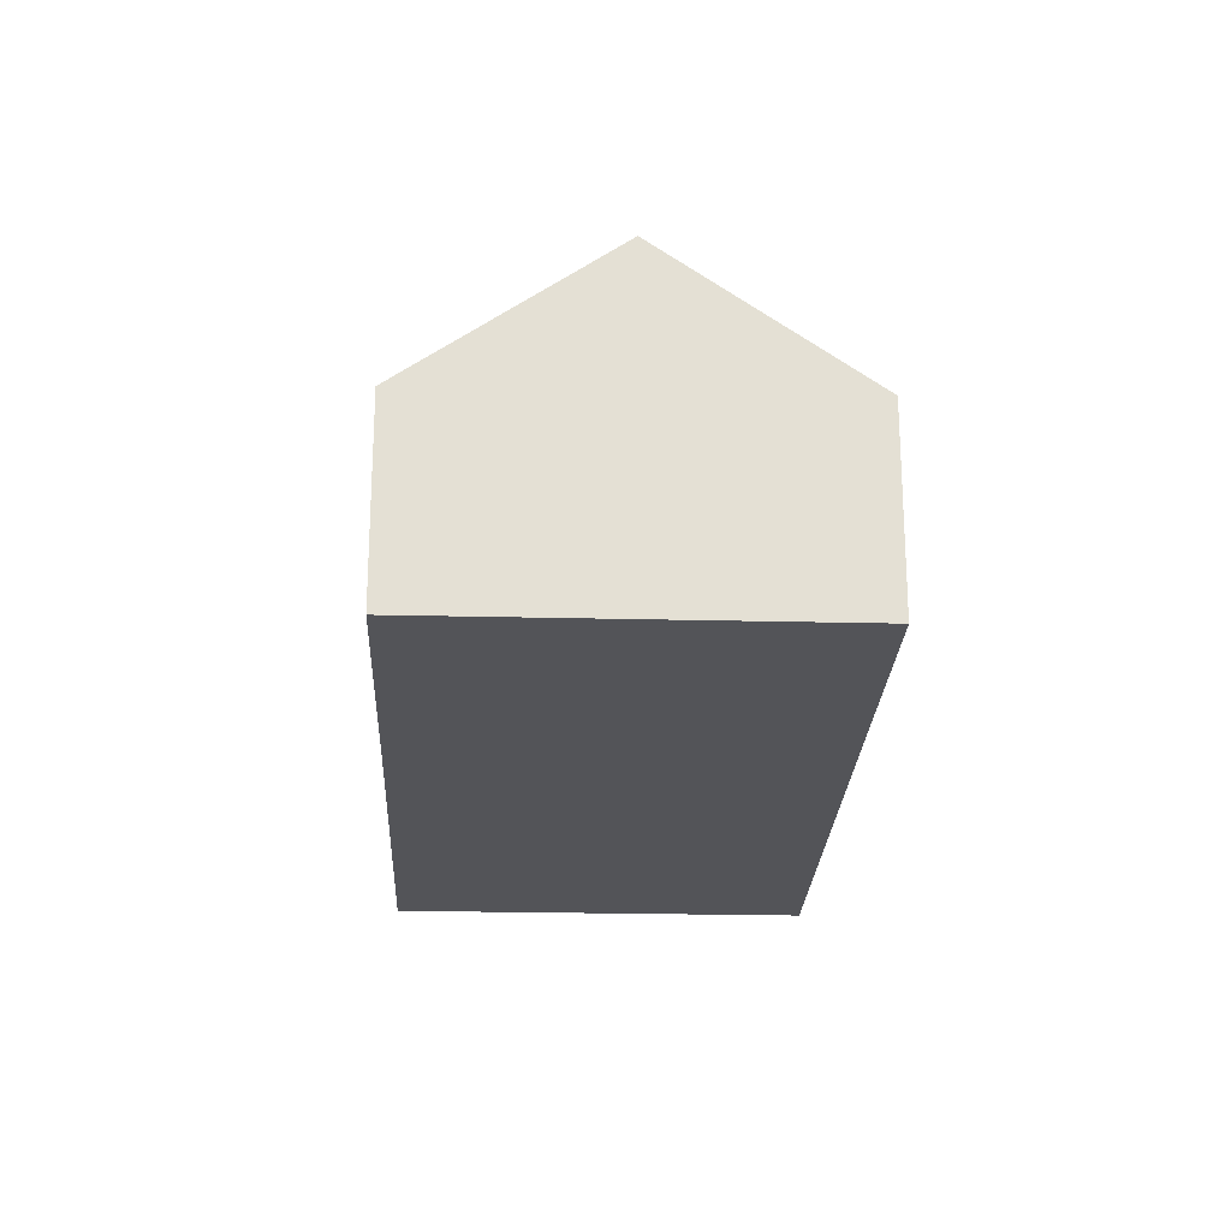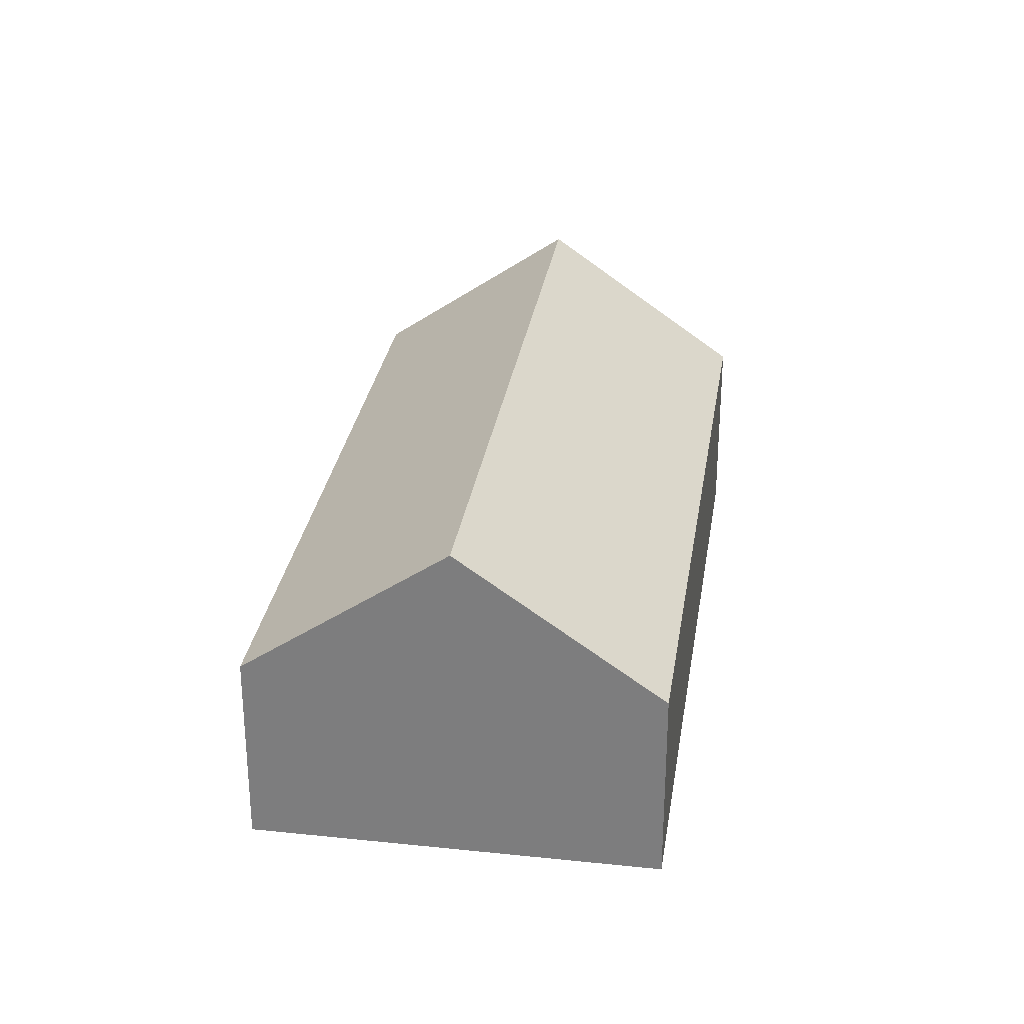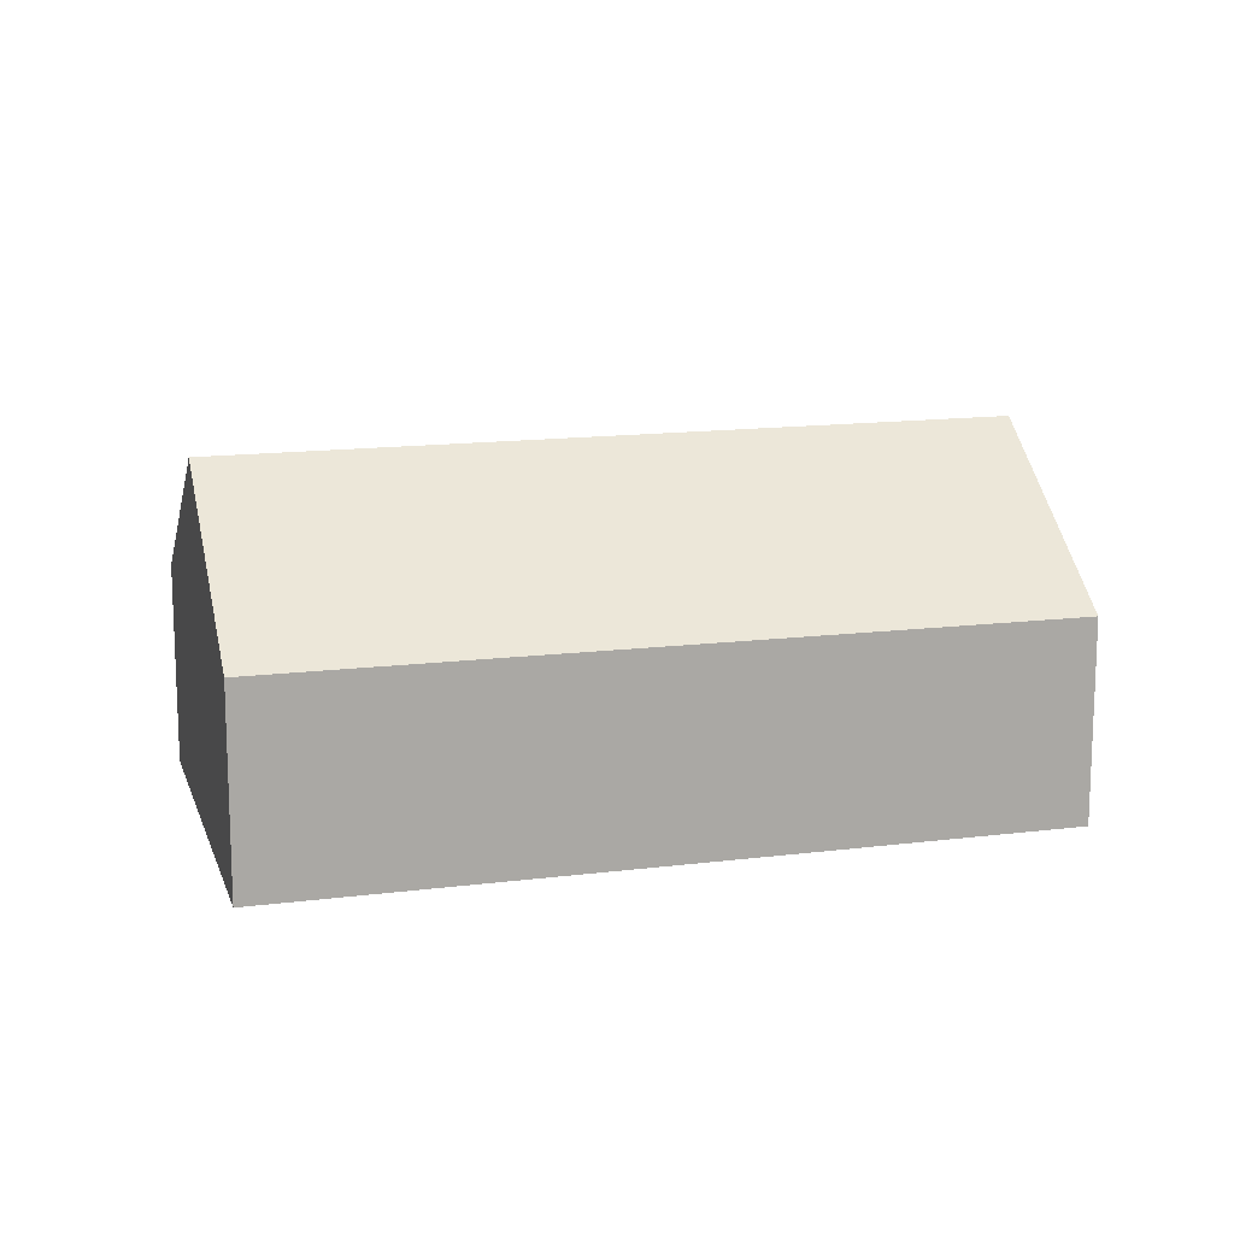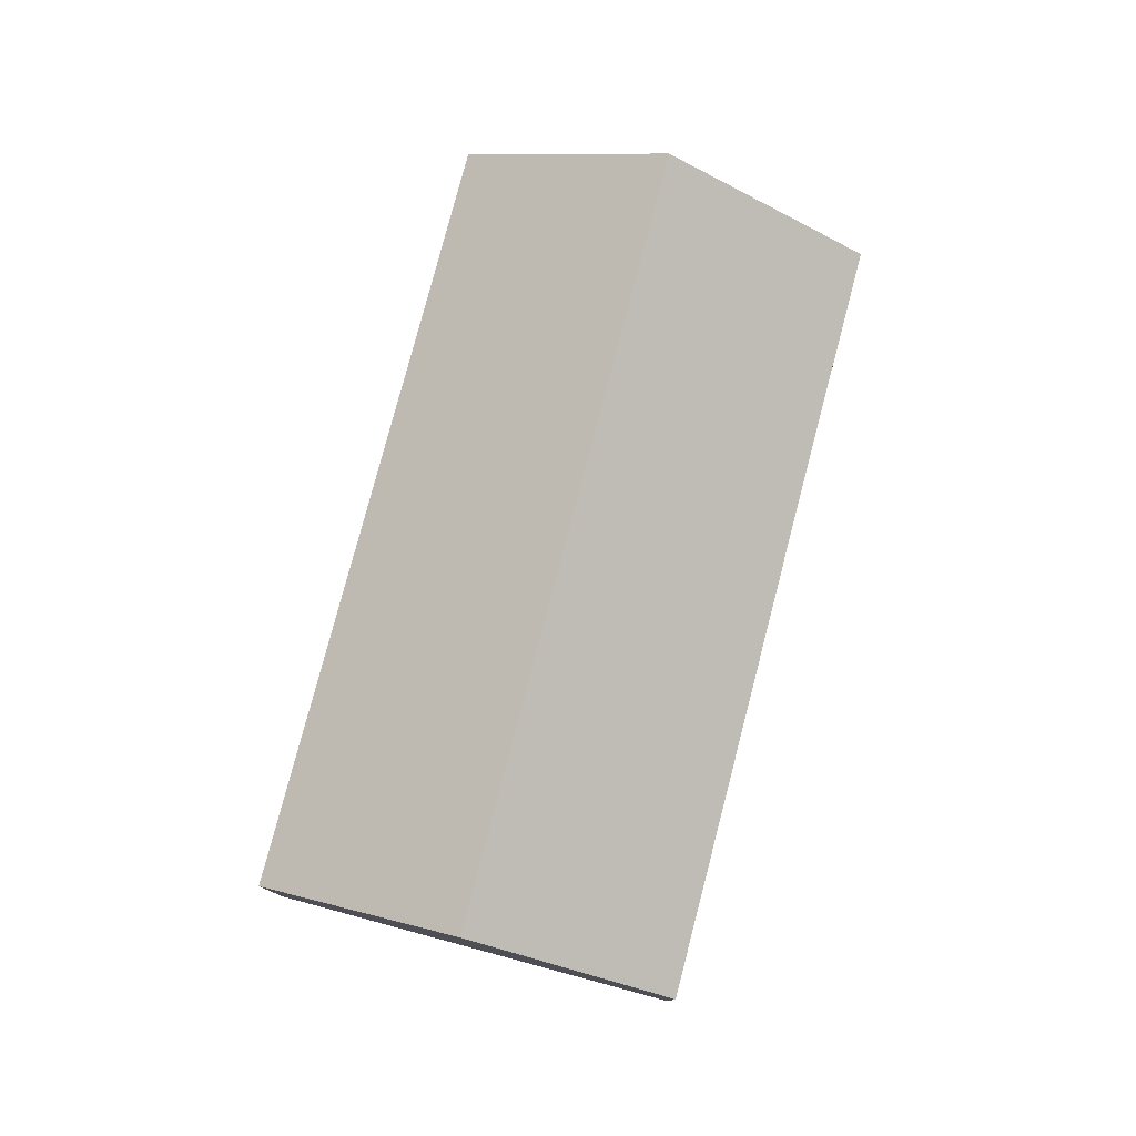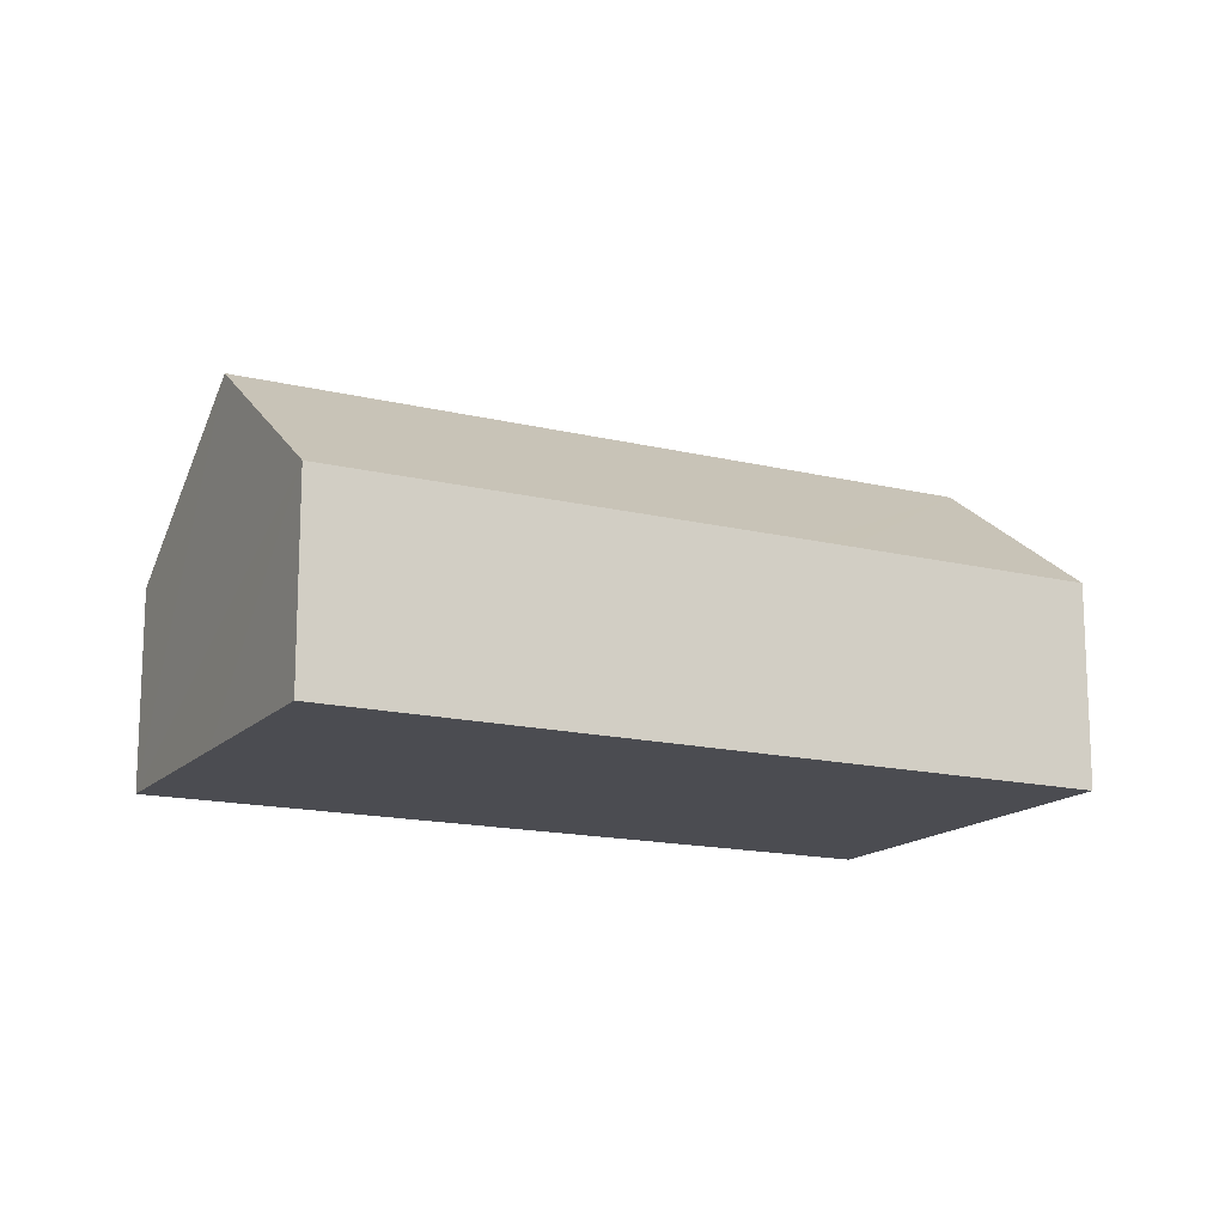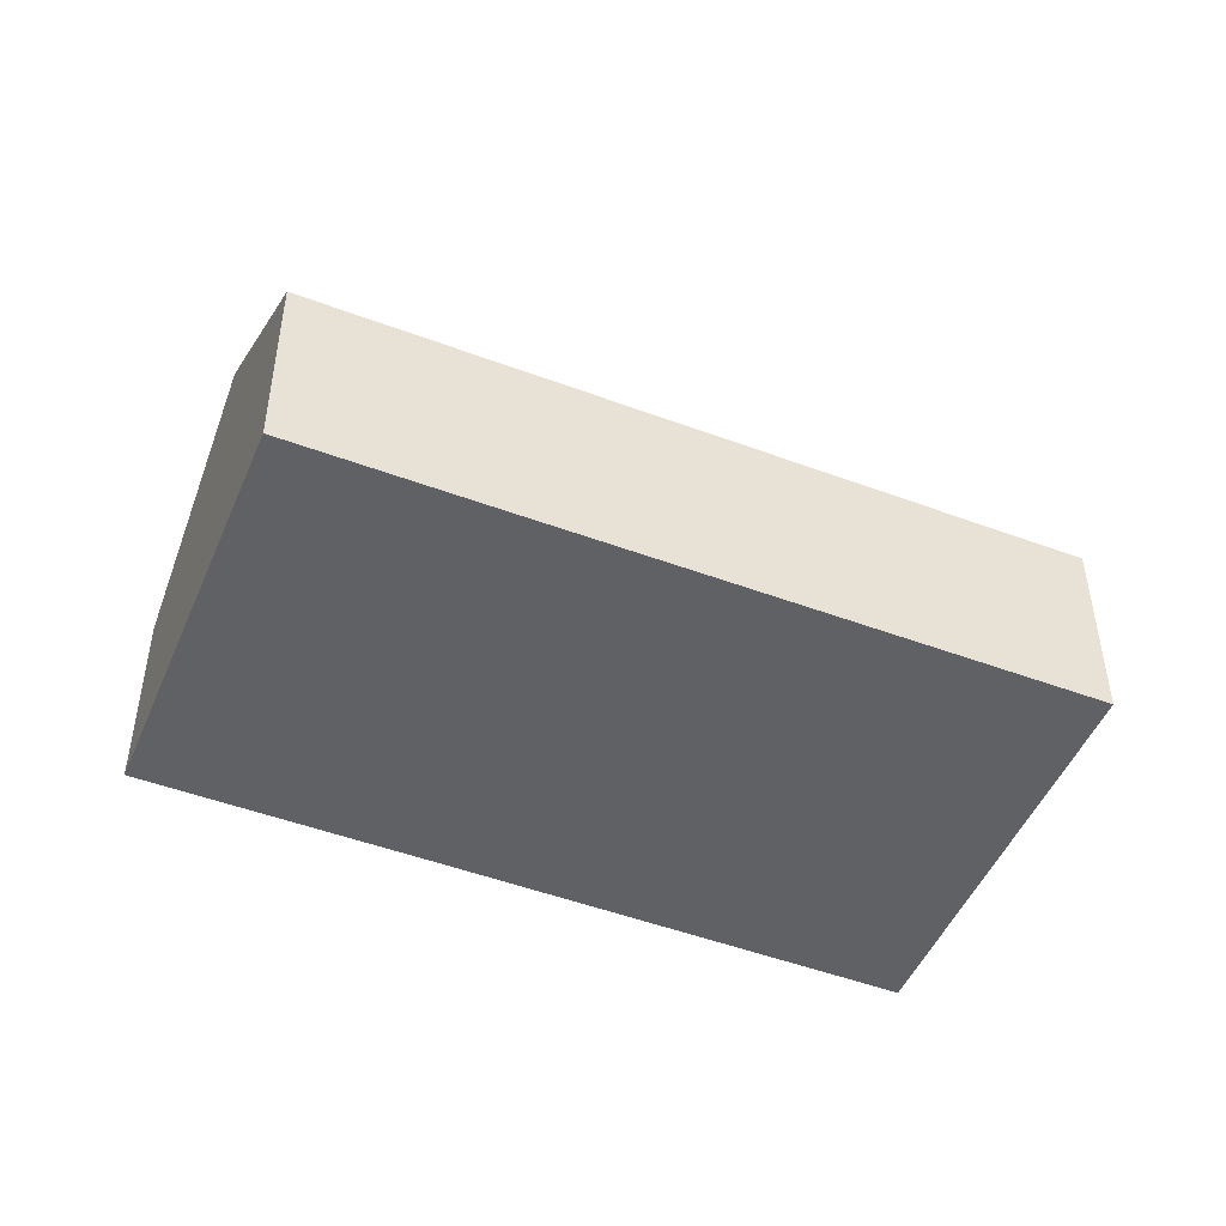
<metadata>
{"format":"obj","ext":"obj","renderer":"f3d","projection":"perspective","resolution":1024,"background":"white","views":[{"elev":-23.4,"azim":-51.9,"up":"+Y"},{"elev":29.5,"azim":-40.7,"up":"+Y"},{"elev":14.4,"azim":25.1,"up":"+Y"},{"elev":79.2,"azim":145.4,"up":"+Y"},{"elev":-15.3,"azim":-166.7,"up":"+Y"},{"elev":-48.5,"azim":18.0,"up":"+Y"}]}
</metadata>
<code>
v  9.263 8.258 -7.955
v  30.13 14.25 -14.49
v  24.49 8.241 -21.12
v  5.651 14.25 6.624
v  8.077 8.256 -6.937
v  5.74 8.251 -4.93
v  0 8.241 5.046e-16
v  11.03 8.525 12.93
v  11.27 8.275 13.21
v  17.72 8.263 7.667
v  35.8 8.205 -7.815
v  11.27 -8.089e-16 13.21
v  17.72 -4.695e-16 7.667
v  35.8 4.785e-16 -7.815
v  30.13 8.87e-16 -14.49
v  24.49 1.293e-15 -21.12
v  9.263 4.871e-16 -7.955
v  8.077 4.248e-16 -6.937
v  5.74 3.019e-16 -4.93
v  0 0 0
v  5.651 -4.056e-16 6.624
v  11.03 -7.92e-16 12.93
g defaultobject
f 1 2 3
f 2 1 4
f 4 1 5
f 4 5 6
f 4 6 7
f 8 2 4
f 2 8 9
f 2 9 10
f 2 10 11
f 12 10 9
f 10 12 13
f 10 13 11
f 11 13 14
f 14 2 11
f 2 14 3
f 3 14 15
f 3 15 16
f 16 1 3
f 1 16 17
f 1 17 5
f 5 17 6
f 6 17 18
f 6 18 7
f 7 18 19
f 7 19 20
f 20 4 7
f 4 20 21
f 4 21 8
f 8 21 22
f 8 22 9
f 9 22 12
f 13 15 14
f 15 13 16
f 16 13 12
f 16 12 22
f 16 22 21
f 16 21 17
f 17 21 20
f 17 20 18
f 18 20 19

</code>
